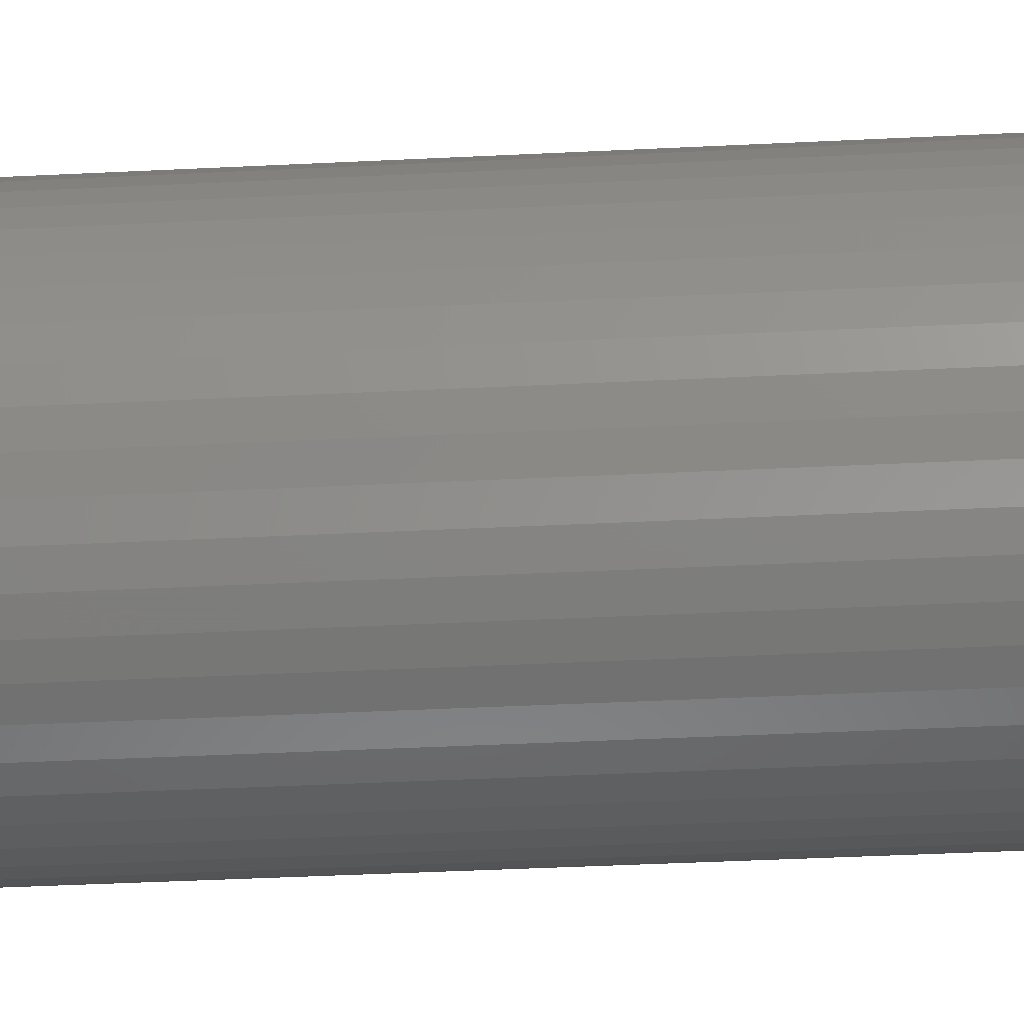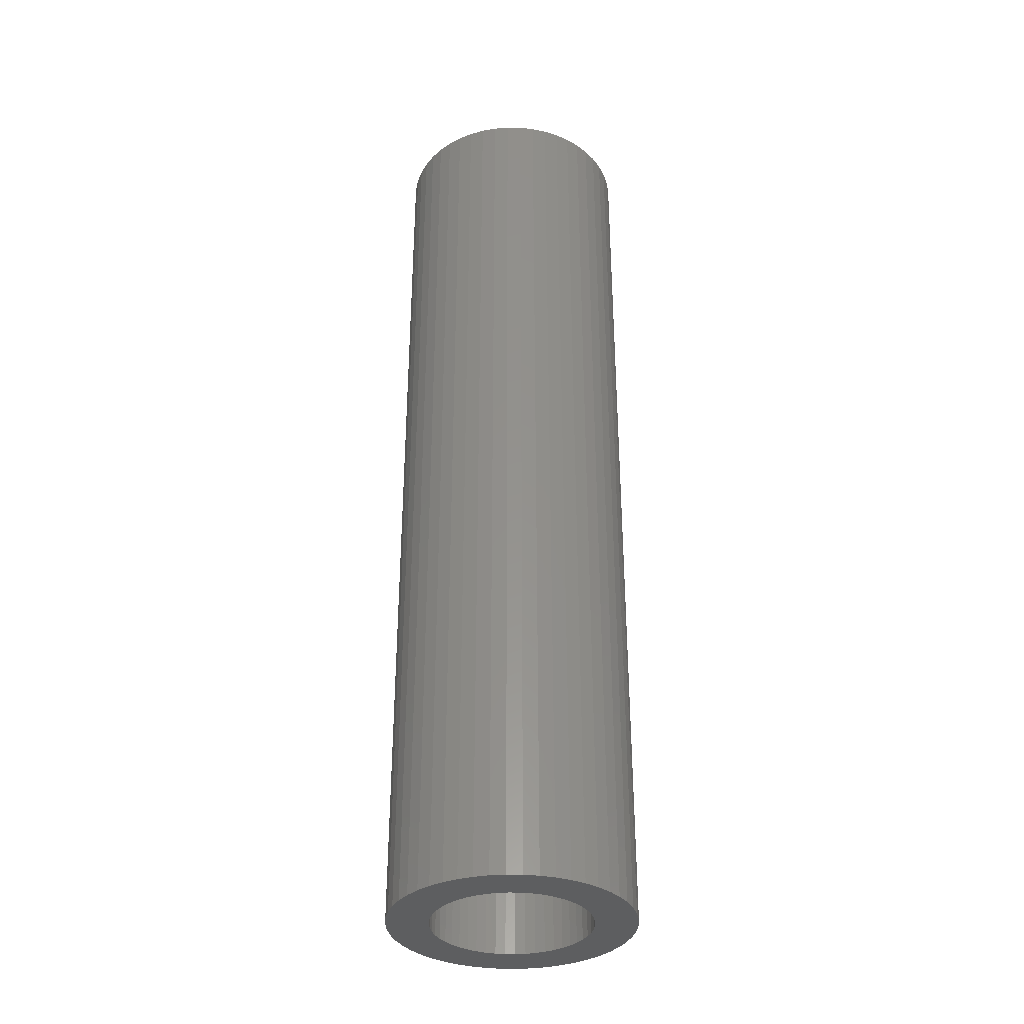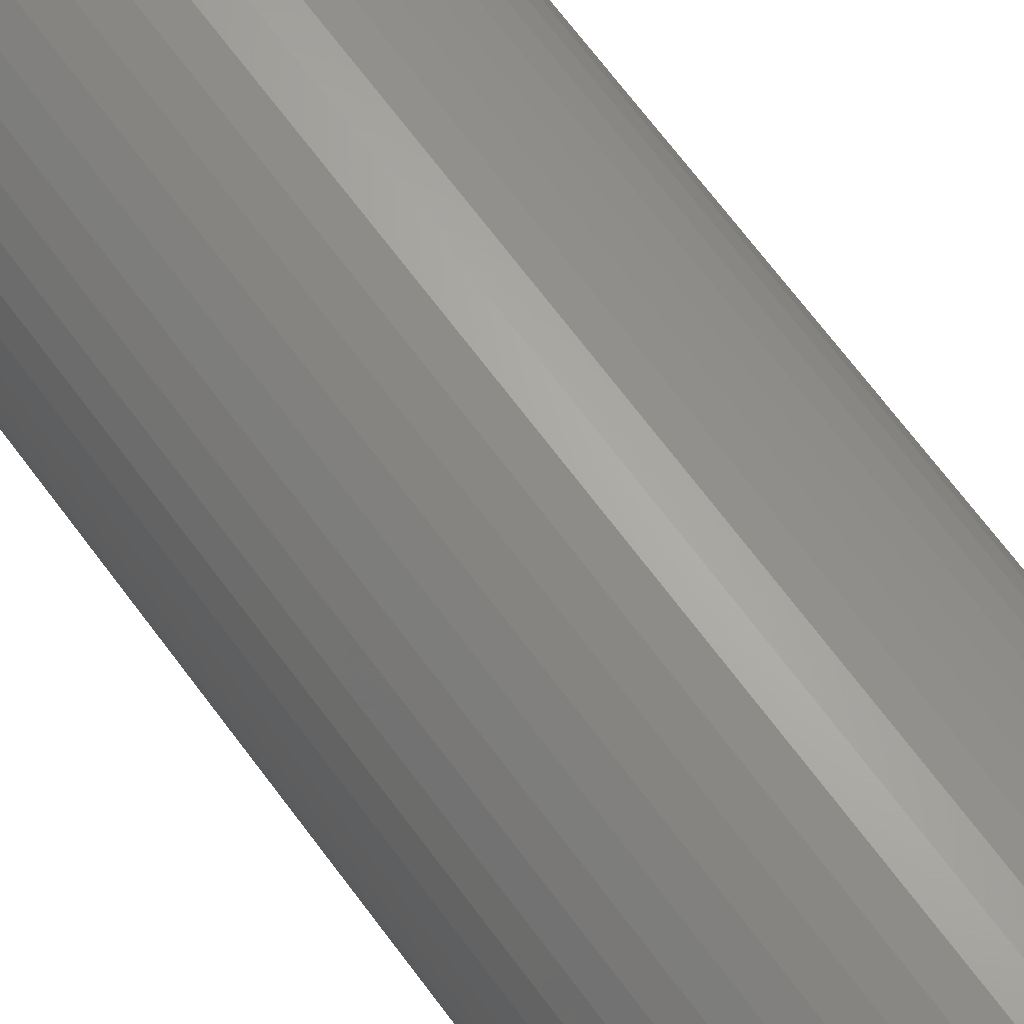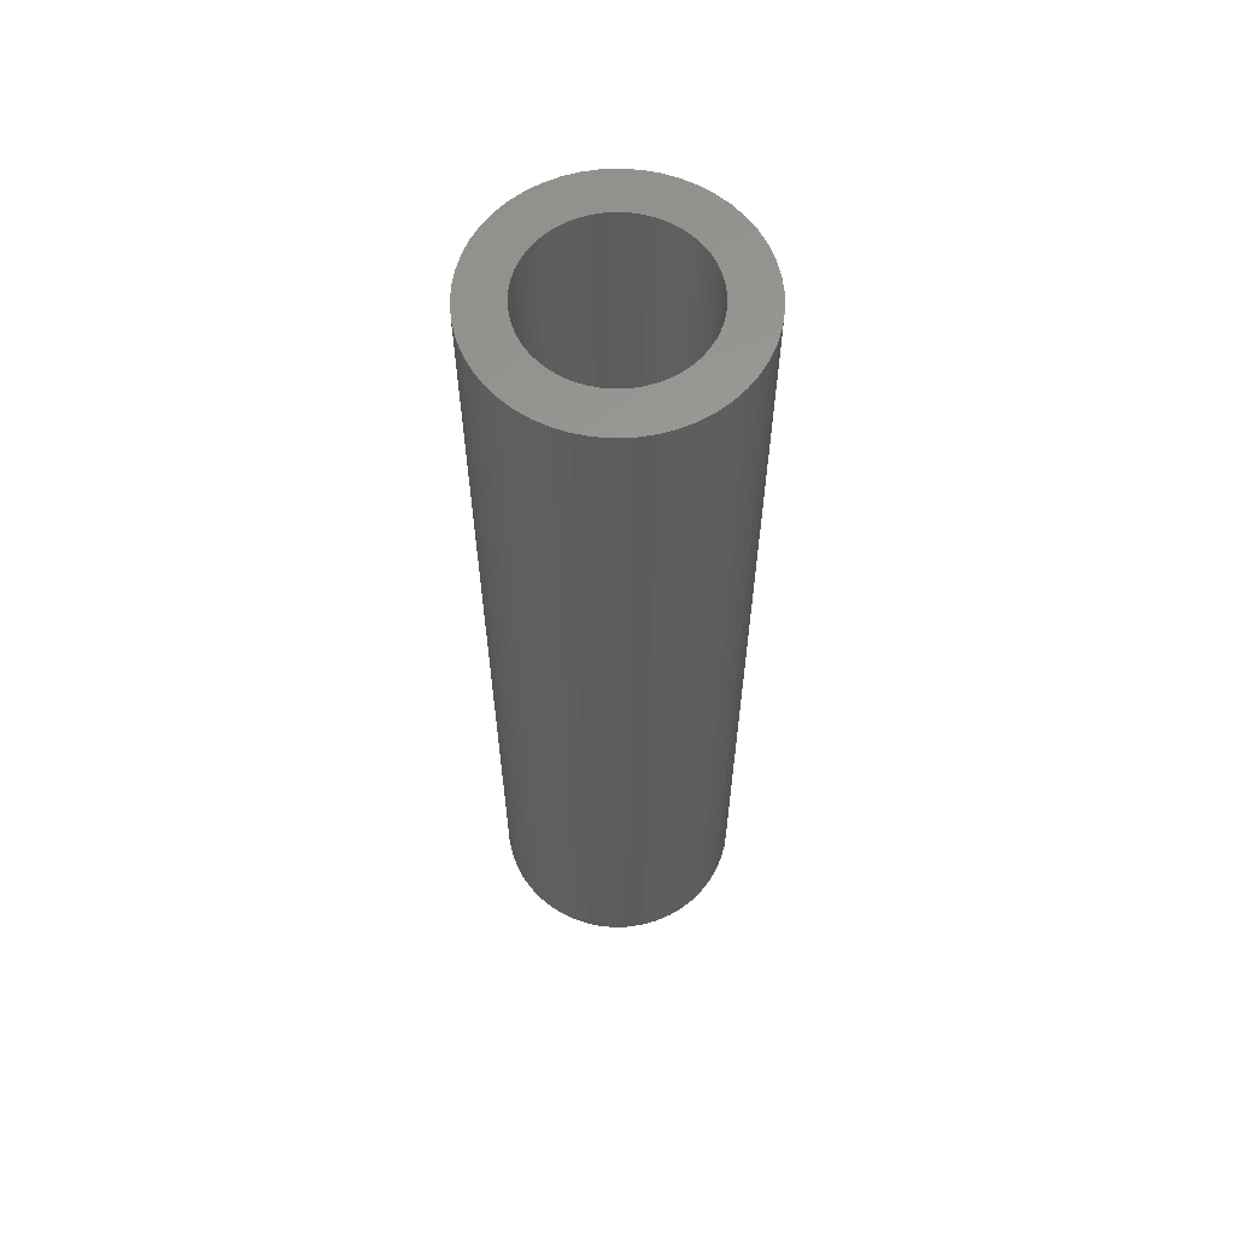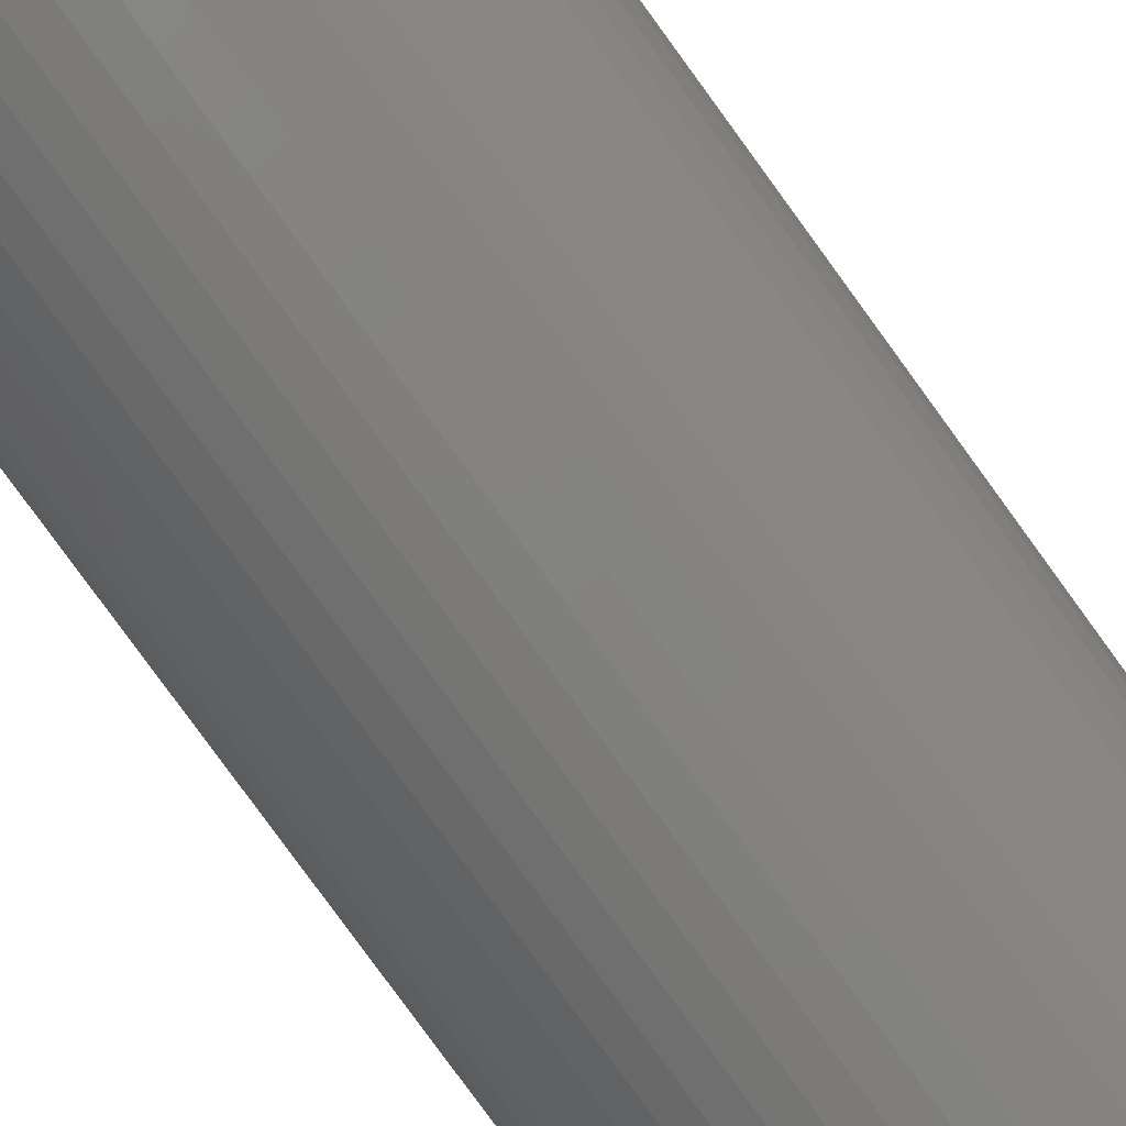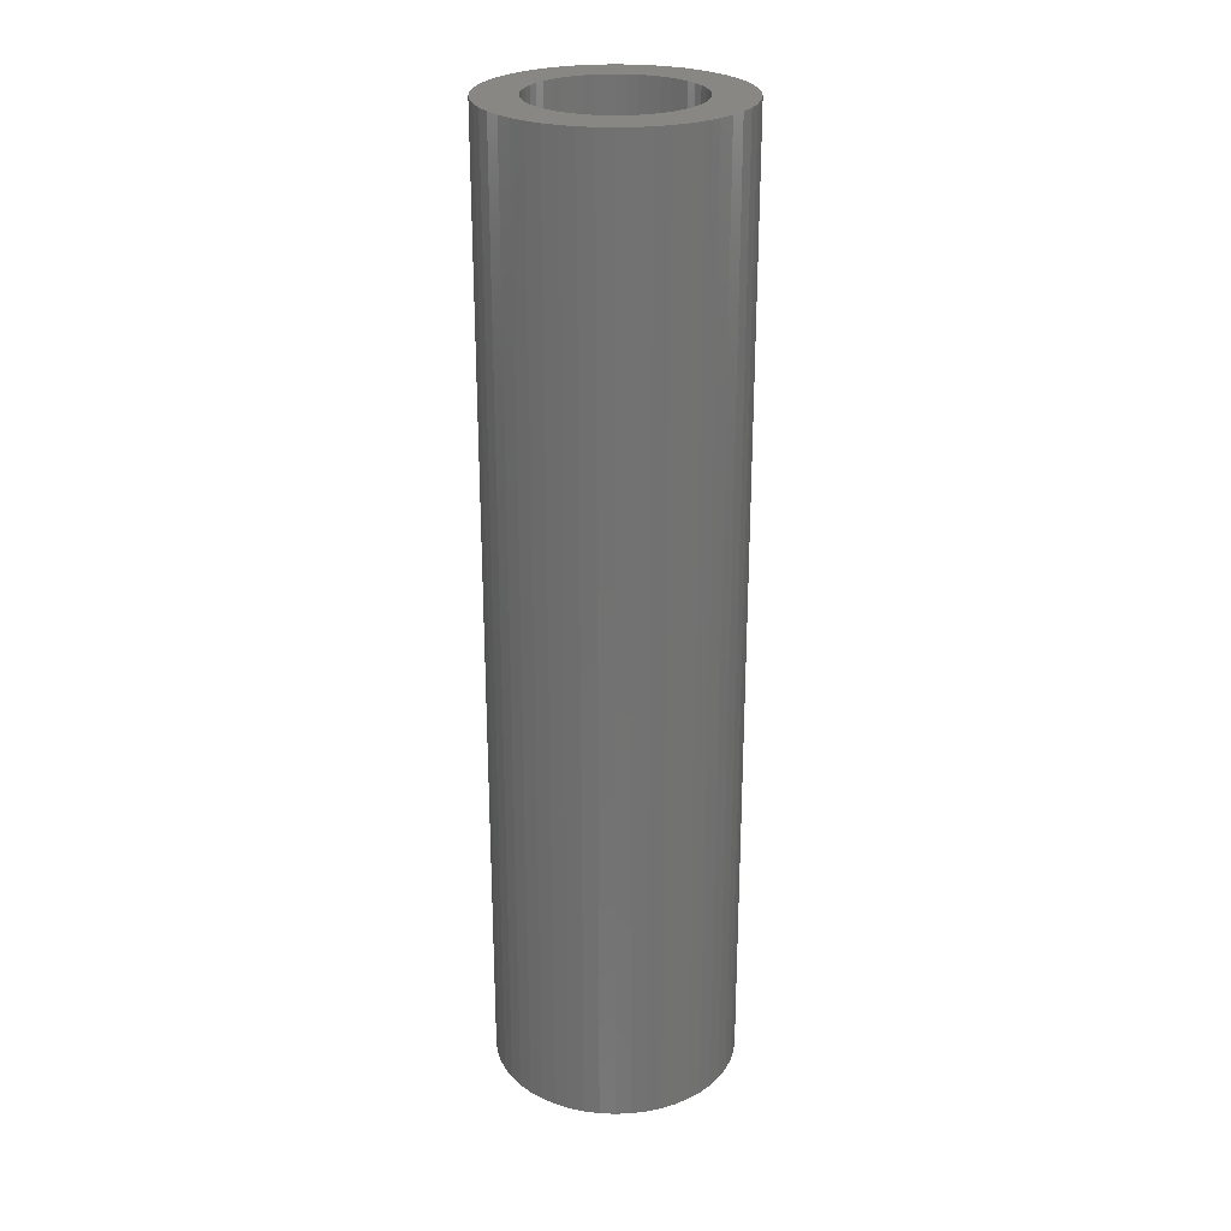
<metadata>
{"format":"stl","ext":"stl","renderer":"f3d","projection":"perspective","resolution":1024,"background":"white","views":[{"elev":-33.7,"azim":94.1,"up":"+Y"},{"elev":-34.3,"azim":-73.1,"up":"+Z"},{"elev":66.6,"azim":-36.2,"up":"+Y"},{"elev":61.1,"azim":-52.8,"up":"+Z"},{"elev":-78.9,"azim":35.9,"up":"+Y"},{"elev":25.8,"azim":-147.4,"up":"+Z"}]}
</metadata>
<code>
# stl→obj: 200 verts, 400 faces
v 8 0 31.5
v 7.937 1.003 -31.5
v 7.937 1.003 31.5
v 8 0 -31.5
v -8 0 -31.5
v -7.937 1.003 31.5
v -7.937 1.003 -31.5
v -8 0 31.5
v 0.5023 7.984 -31.5
v -0.5023 7.984 31.5
v 0.5023 7.984 31.5
v -0.5023 7.984 -31.5
v -0.5023 -7.984 -31.5
v 0.5023 -7.984 31.5
v -0.5023 -7.984 31.5
v 0.5023 -7.984 -31.5
v 5.832 5.476 -31.5
v 5.099 6.164 31.5
v 5.832 5.476 31.5
v 5.099 6.164 -31.5
v -5.099 6.164 -31.5
v -5.832 5.476 31.5
v -5.099 6.164 31.5
v -5.832 5.476 -31.5
v -2.472 7.608 -31.5
v -3.406 7.239 31.5
v -2.472 7.608 31.5
v -3.406 7.239 -31.5
v 7.01 -3.854 31.5
v 7.438 -2.945 -31.5
v 7.438 -2.945 31.5
v 7.01 -3.854 -31.5
v 7.438 2.945 31.5
v 7.01 3.854 -31.5
v 7.01 3.854 31.5
v 7.438 2.945 -31.5
v 3.406 7.239 -31.5
v 2.472 7.608 31.5
v 3.406 7.239 31.5
v 2.472 7.608 -31.5
v 1.499 7.858 31.5
v 1.499 7.858 -31.5
v 4.287 6.755 -31.5
v 4.287 6.755 31.5
v -7.438 2.945 -31.5
v -7.01 3.854 31.5
v -7.01 3.854 -31.5
v -7.438 2.945 31.5
v -6.472 4.702 -31.5
v -6.472 4.702 31.5
v 5.25 0 31.5
v 5.209 0.658 31.5
v 7.749 1.99 31.5
v 7.937 -1.003 31.5
v 5.085 1.306 31.5
v 5.209 -0.658 31.5
v 4.881 1.933 31.5
v 7.749 -1.99 31.5
v 4.601 2.529 31.5
v 6.472 4.702 31.5
v 5.085 -1.306 31.5
v 4.247 3.086 31.5
v 4.881 -1.933 31.5
v 3.827 3.594 31.5
v 3.346 4.045 31.5
v 2.813 4.433 31.5
v 2.235 4.75 31.5
v 1.622 4.993 31.5
v 0.9838 5.157 31.5
v 0.3296 5.24 31.5
v -0.3296 5.24 31.5
v -0.9838 5.157 31.5
v -1.499 7.858 31.5
v -1.622 4.993 31.5
v -2.235 4.75 31.5
v -2.813 4.433 31.5
v -4.287 6.755 31.5
v -3.346 4.045 31.5
v -3.827 3.594 31.5
v -4.247 3.086 31.5
v -4.601 2.529 31.5
v -4.881 1.933 31.5
v 4.601 -2.529 31.5
v 6.472 -4.702 31.5
v 4.247 -3.086 31.5
v 5.832 -5.476 31.5
v 3.827 -3.594 31.5
v 5.099 -6.164 31.5
v 3.346 -4.045 31.5
v 4.287 -6.755 31.5
v 2.813 -4.433 31.5
v 3.406 -7.239 31.5
v 2.235 -4.75 31.5
v 2.472 -7.608 31.5
v 1.622 -4.993 31.5
v 1.499 -7.858 31.5
v 0.9838 -5.157 31.5
v 0.3296 -5.24 31.5
v -0.3296 -5.24 31.5
v -0.9838 -5.157 31.5
v -1.499 -7.858 31.5
v -1.622 -4.993 31.5
v -2.472 -7.608 31.5
v -2.235 -4.75 31.5
v -3.406 -7.239 31.5
v -2.813 -4.433 31.5
v -4.287 -6.755 31.5
v -3.346 -4.045 31.5
v -5.099 -6.164 31.5
v -3.827 -3.594 31.5
v -5.832 -5.476 31.5
v -4.247 -3.086 31.5
v -6.472 -4.702 31.5
v -4.601 -2.529 31.5
v -7.01 -3.854 31.5
v -4.881 -1.933 31.5
v -7.438 -2.945 31.5
v -5.085 -1.306 31.5
v -7.749 -1.99 31.5
v -5.209 -0.658 31.5
v -7.937 -1.003 31.5
v -5.25 0 31.5
v -5.085 1.306 31.5
v -7.749 1.99 31.5
v -5.209 0.658 31.5
v -1.499 7.858 -31.5
v 5.25 0 -31.5
v 7.937 -1.003 -31.5
v 5.209 -0.658 -31.5
v 7.749 -1.99 -31.5
v 5.085 -1.306 -31.5
v 5.209 0.658 -31.5
v 4.881 -1.933 -31.5
v 7.749 1.99 -31.5
v 4.601 -2.529 -31.5
v 6.472 -4.702 -31.5
v 5.085 1.306 -31.5
v 4.247 -3.086 -31.5
v 5.832 -5.476 -31.5
v 4.881 1.933 -31.5
v 3.827 -3.594 -31.5
v 5.099 -6.164 -31.5
v 3.346 -4.045 -31.5
v 4.287 -6.755 -31.5
v 2.813 -4.433 -31.5
v 3.406 -7.239 -31.5
v 2.235 -4.75 -31.5
v 2.472 -7.608 -31.5
v 1.622 -4.993 -31.5
v 1.499 -7.858 -31.5
v 0.9838 -5.157 -31.5
v 0.3296 -5.24 -31.5
v -0.3296 -5.24 -31.5
v -0.9838 -5.157 -31.5
v -1.499 -7.858 -31.5
v -1.622 -4.993 -31.5
v -2.472 -7.608 -31.5
v -2.235 -4.75 -31.5
v -3.406 -7.239 -31.5
v -2.813 -4.433 -31.5
v -4.287 -6.755 -31.5
v -3.346 -4.045 -31.5
v -5.099 -6.164 -31.5
v -3.827 -3.594 -31.5
v -5.832 -5.476 -31.5
v -4.247 -3.086 -31.5
v -6.472 -4.702 -31.5
v -4.601 -2.529 -31.5
v -7.01 -3.854 -31.5
v -4.881 -1.933 -31.5
v -7.438 -2.945 -31.5
v 4.601 2.529 -31.5
v 6.472 4.702 -31.5
v 4.247 3.086 -31.5
v 3.827 3.594 -31.5
v 3.346 4.045 -31.5
v 2.813 4.433 -31.5
v 2.235 4.75 -31.5
v 1.622 4.993 -31.5
v 0.9838 5.157 -31.5
v 0.3296 5.24 -31.5
v -0.3296 5.24 -31.5
v -0.9838 5.157 -31.5
v -1.622 4.993 -31.5
v -2.235 4.75 -31.5
v -2.813 4.433 -31.5
v -4.287 6.755 -31.5
v -3.346 4.045 -31.5
v -3.827 3.594 -31.5
v -4.247 3.086 -31.5
v -4.601 2.529 -31.5
v -4.881 1.933 -31.5
v -5.085 1.306 -31.5
v -7.749 1.99 -31.5
v -5.209 0.658 -31.5
v -5.25 0 -31.5
v -5.085 -1.306 -31.5
v -7.749 -1.99 -31.5
v -5.209 -0.658 -31.5
v -7.937 -1.003 -31.5
f 1 2 3
f 2 1 4
f 5 6 7
f 6 5 8
f 9 10 11
f 10 9 12
f 13 14 15
f 14 13 16
f 17 18 19
f 18 17 20
f 21 22 23
f 22 21 24
f 25 26 27
f 26 25 28
f 29 30 31
f 30 29 32
f 33 34 35
f 34 33 36
f 37 38 39
f 38 37 40
f 40 41 38
f 41 40 42
f 43 39 44
f 39 43 37
f 45 46 47
f 46 45 48
f 49 22 24
f 22 49 50
f 51 1 3
f 52 3 53
f 1 51 54
f 55 53 33
f 56 54 51
f 57 33 35
f 54 56 58
f 59 35 60
f 61 58 56
f 62 60 19
f 58 61 31
f 63 31 61
f 3 52 51
f 64 19 18
f 53 55 52
f 33 57 55
f 35 59 57
f 65 18 44
f 60 62 59
f 19 64 62
f 66 44 39
f 18 65 64
f 44 66 65
f 67 39 38
f 39 67 66
f 38 68 67
f 41 68 38
f 41 69 68
f 11 69 41
f 11 70 69
f 11 71 70
f 10 71 11
f 10 72 71
f 73 72 10
f 73 74 72
f 27 74 73
f 74 27 75
f 26 75 27
f 75 26 76
f 77 76 26
f 76 77 78
f 23 78 77
f 78 23 79
f 22 79 23
f 79 22 80
f 50 80 22
f 80 50 81
f 46 81 50
f 81 46 82
f 48 82 46
f 31 63 29
f 83 29 63
f 29 83 84
f 85 84 83
f 84 85 86
f 87 86 85
f 86 87 88
f 89 88 87
f 88 89 90
f 91 90 89
f 90 91 92
f 93 92 91
f 92 93 94
f 95 94 93
f 95 96 94
f 97 96 95
f 97 14 96
f 98 14 97
f 99 14 98
f 99 15 14
f 100 15 99
f 100 101 15
f 102 101 100
f 103 102 104
f 102 103 101
f 105 104 106
f 107 106 108
f 104 105 103
f 109 108 110
f 111 110 112
f 106 107 105
f 113 112 114
f 115 114 116
f 117 116 118
f 108 109 107
f 119 118 120
f 121 120 122
f 82 48 123
f 110 111 109
f 124 123 48
f 112 113 111
f 123 124 125
f 114 115 113
f 6 125 124
f 116 117 115
f 125 6 122
f 118 119 117
f 8 122 6
f 120 121 119
f 122 8 121
f 126 27 73
f 27 126 25
f 127 4 128
f 129 128 130
f 4 127 2
f 131 130 30
f 132 2 127
f 133 30 32
f 2 132 134
f 135 32 136
f 137 134 132
f 138 136 139
f 134 137 36
f 140 36 137
f 128 129 127
f 141 139 142
f 130 131 129
f 30 133 131
f 32 135 133
f 143 142 144
f 136 138 135
f 139 141 138
f 145 144 146
f 142 143 141
f 144 145 143
f 147 146 148
f 146 147 145
f 148 149 147
f 150 149 148
f 150 151 149
f 16 151 150
f 16 152 151
f 16 153 152
f 13 153 16
f 13 154 153
f 155 154 13
f 155 156 154
f 157 156 155
f 156 157 158
f 159 158 157
f 158 159 160
f 161 160 159
f 160 161 162
f 163 162 161
f 162 163 164
f 165 164 163
f 164 165 166
f 167 166 165
f 166 167 168
f 169 168 167
f 168 169 170
f 171 170 169
f 36 140 34
f 172 34 140
f 34 172 173
f 174 173 172
f 173 174 17
f 175 17 174
f 17 175 20
f 176 20 175
f 20 176 43
f 177 43 176
f 43 177 37
f 178 37 177
f 37 178 40
f 179 40 178
f 179 42 40
f 180 42 179
f 180 9 42
f 181 9 180
f 182 9 181
f 182 12 9
f 183 12 182
f 183 126 12
f 184 126 183
f 25 184 185
f 184 25 126
f 28 185 186
f 187 186 188
f 185 28 25
f 21 188 189
f 24 189 190
f 186 187 28
f 49 190 191
f 47 191 192
f 45 192 193
f 188 21 187
f 194 193 195
f 7 195 196
f 170 171 197
f 189 24 21
f 198 197 171
f 190 49 24
f 197 198 199
f 191 47 49
f 200 199 198
f 192 45 47
f 199 200 196
f 193 194 45
f 5 196 200
f 195 7 194
f 196 5 7
f 16 96 14
f 96 16 150
f 53 36 33
f 36 53 134
f 3 134 53
f 134 3 2
f 60 17 19
f 17 60 173
f 35 173 60
f 173 35 34
f 42 11 41
f 11 42 9
f 20 44 18
f 44 20 43
f 47 50 49
f 50 47 46
f 194 48 45
f 48 194 124
f 7 124 194
f 124 7 6
f 28 77 26
f 77 28 187
f 187 23 77
f 23 187 21
f 12 73 10
f 73 12 126
f 54 4 1
f 4 54 128
f 86 136 84
f 136 86 139
f 165 109 111
f 109 165 163
f 169 117 171
f 117 169 115
f 165 113 167
f 113 165 111
f 146 90 92
f 90 146 144
f 31 130 58
f 130 31 30
f 84 32 29
f 32 84 136
f 157 101 103
f 101 157 155
f 198 121 200
f 121 198 119
f 200 8 5
f 8 200 121
f 171 119 198
f 119 171 117
f 142 86 88
f 86 142 139
f 148 92 94
f 92 148 146
f 150 94 96
f 94 150 148
f 58 128 54
f 128 58 130
f 155 15 101
f 15 155 13
f 159 103 105
f 103 159 157
f 167 115 169
f 115 167 113
f 144 88 90
f 88 144 142
f 161 105 107
f 105 161 159
f 163 107 109
f 107 163 161
f 127 52 132
f 52 127 51
f 122 195 125
f 195 122 196
f 182 70 71
f 70 182 181
f 152 99 98
f 99 152 153
f 141 89 87
f 89 141 143
f 176 64 65
f 64 176 175
f 189 78 79
f 78 189 188
f 185 74 75
f 74 185 184
f 140 59 172
f 59 140 57
f 132 55 137
f 55 132 52
f 179 67 68
f 67 179 178
f 178 66 67
f 66 178 177
f 82 191 81
f 191 82 192
f 186 75 76
f 75 186 185
f 184 72 74
f 72 184 183
f 151 98 97
f 98 151 152
f 147 95 93
f 95 147 149
f 137 57 140
f 57 137 55
f 174 64 175
f 64 174 62
f 172 62 174
f 62 172 59
f 180 68 69
f 68 180 179
f 181 69 70
f 69 181 180
f 177 65 66
f 65 177 176
f 81 190 80
f 190 81 191
f 80 189 79
f 189 80 190
f 123 192 82
f 192 123 193
f 125 193 123
f 193 125 195
f 188 76 78
f 76 188 186
f 183 71 72
f 71 183 182
f 131 56 129
f 56 131 61
f 162 110 108
f 110 162 164
f 114 170 116
f 170 114 168
f 112 168 114
f 168 112 166
f 145 93 91
f 93 145 147
f 135 63 133
f 63 135 83
f 129 51 127
f 51 129 56
f 156 104 102
f 104 156 158
f 110 166 112
f 166 110 164
f 118 199 120
f 199 118 197
f 120 196 122
f 196 120 199
f 116 197 118
f 197 116 170
f 143 91 89
f 91 143 145
f 149 97 95
f 97 149 151
f 138 83 135
f 83 138 85
f 141 85 138
f 85 141 87
f 133 61 131
f 61 133 63
f 153 100 99
f 100 153 154
f 158 106 104
f 106 158 160
f 160 108 106
f 108 160 162
f 154 102 100
f 102 154 156

</code>
